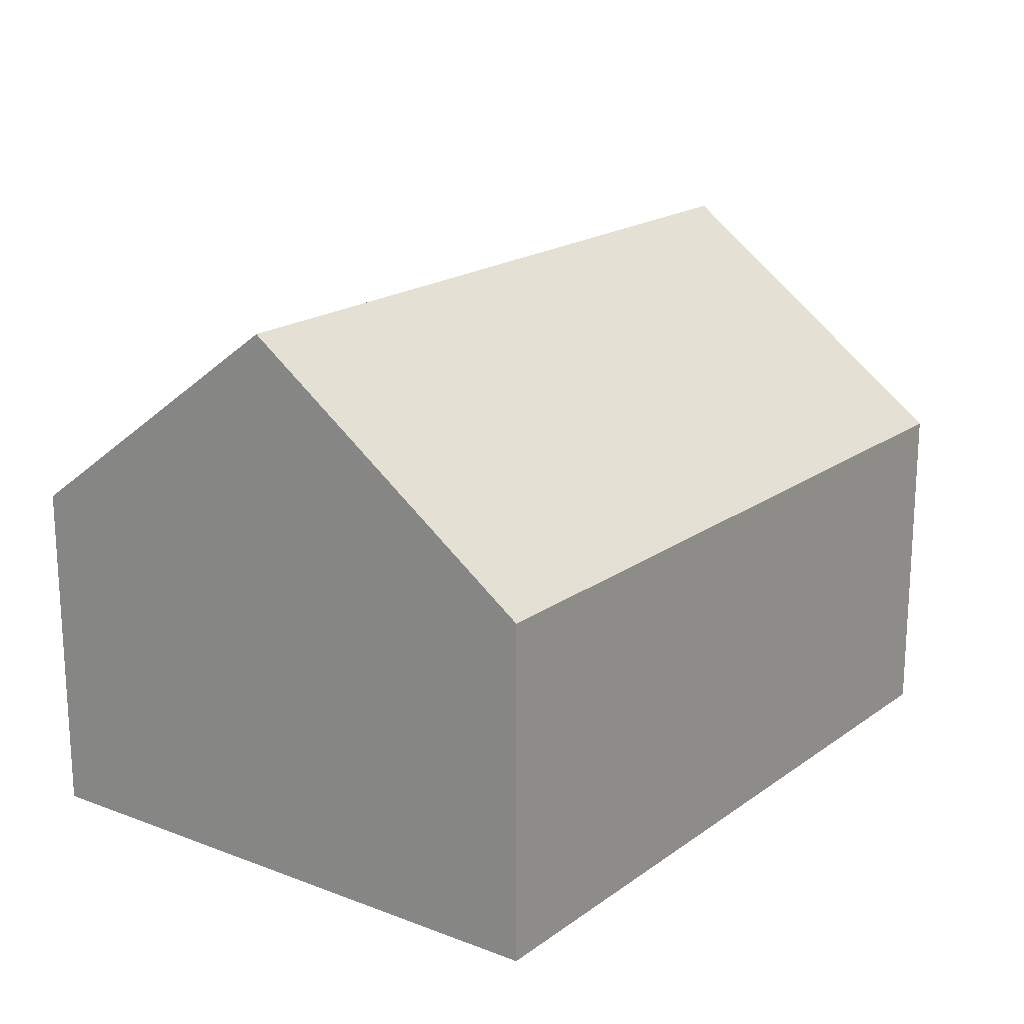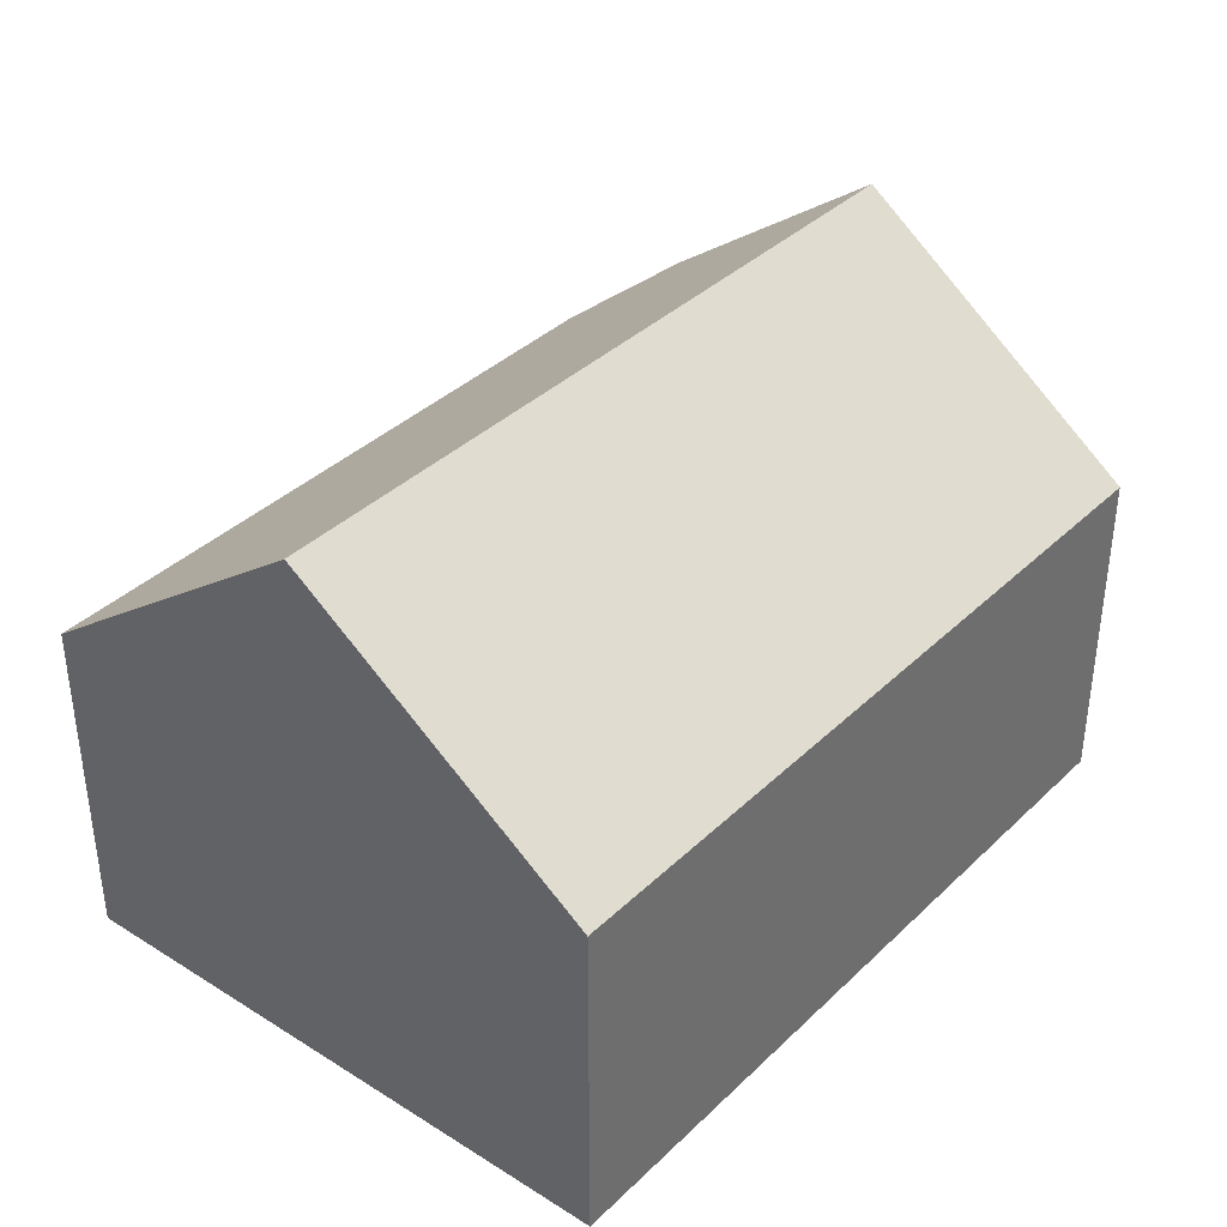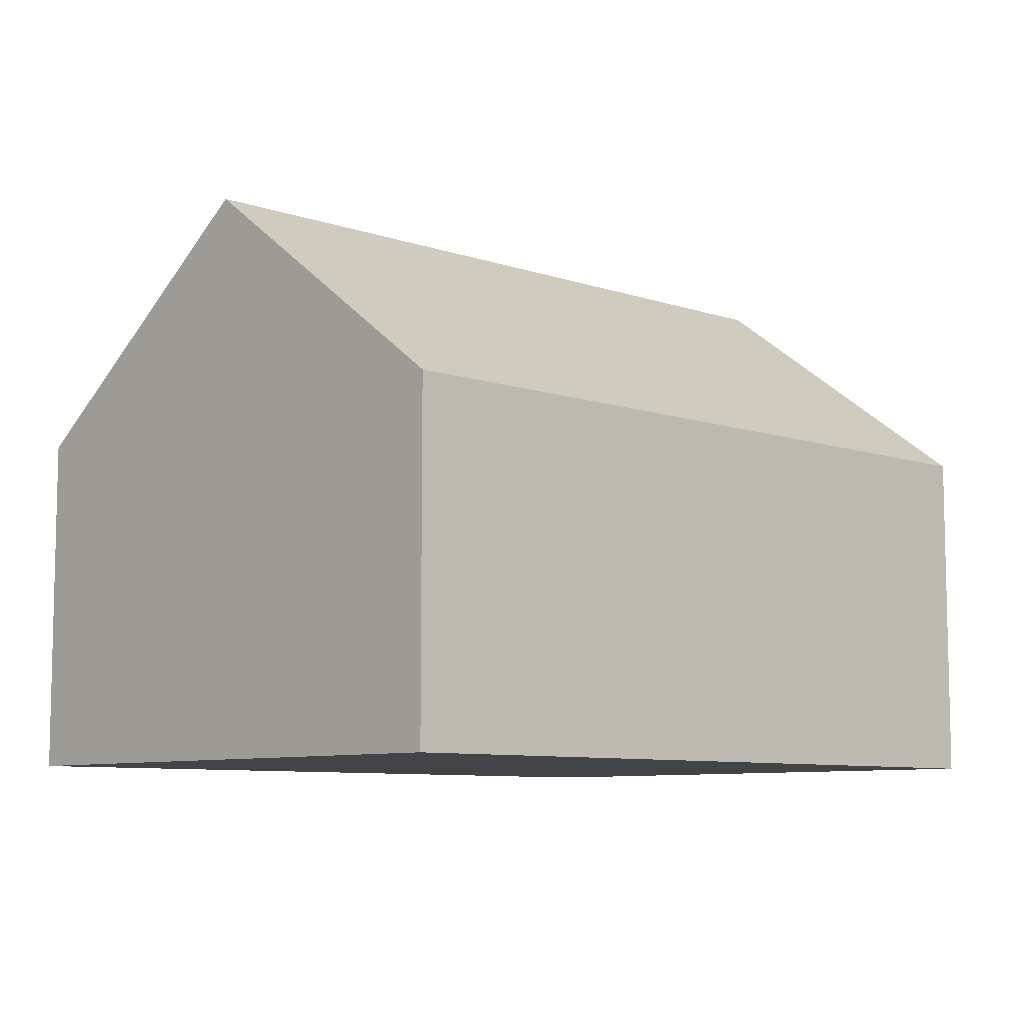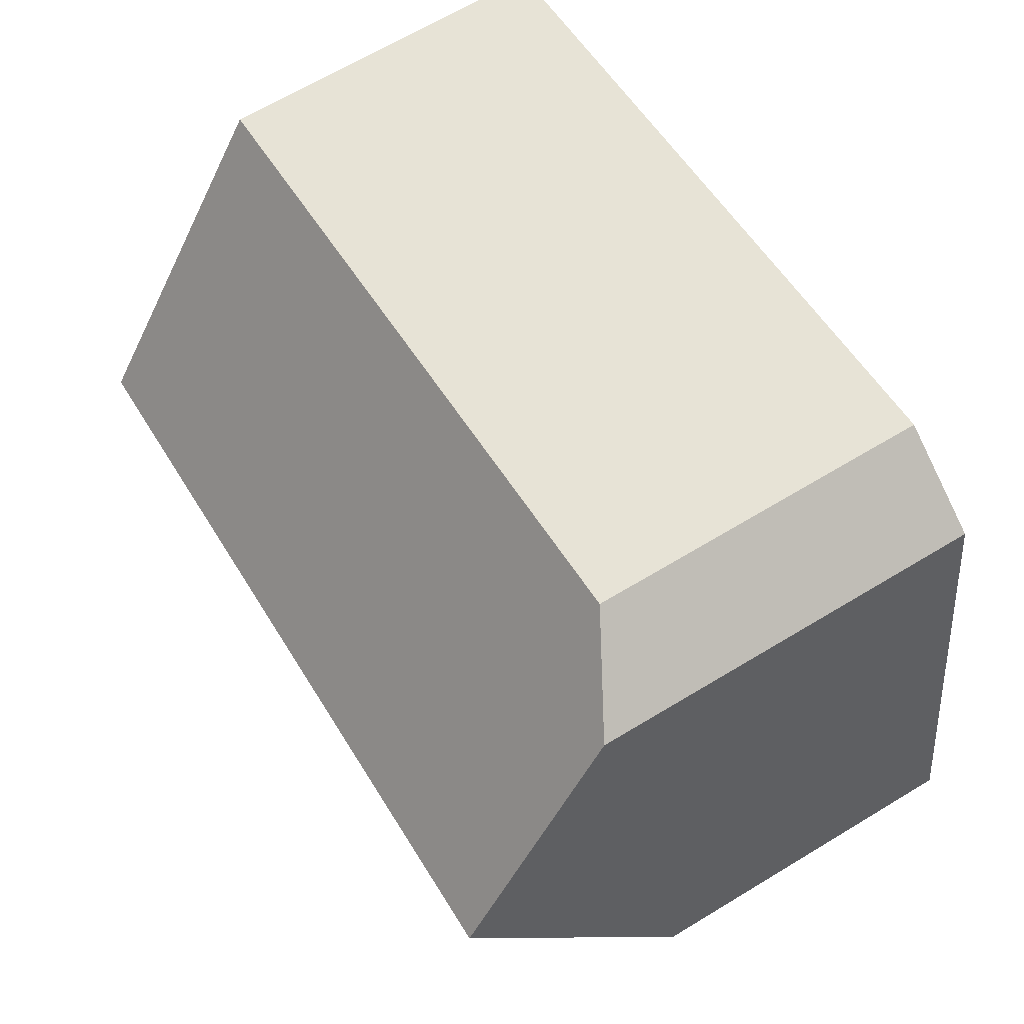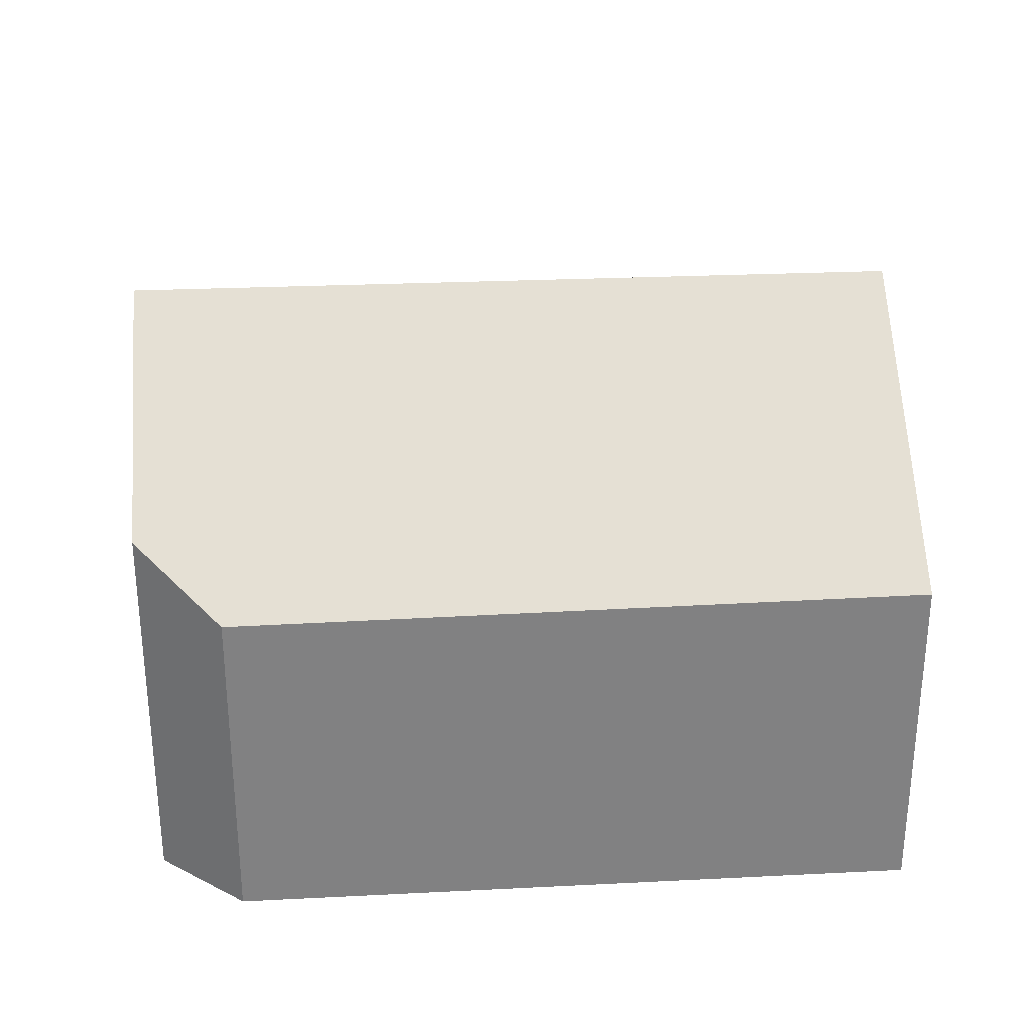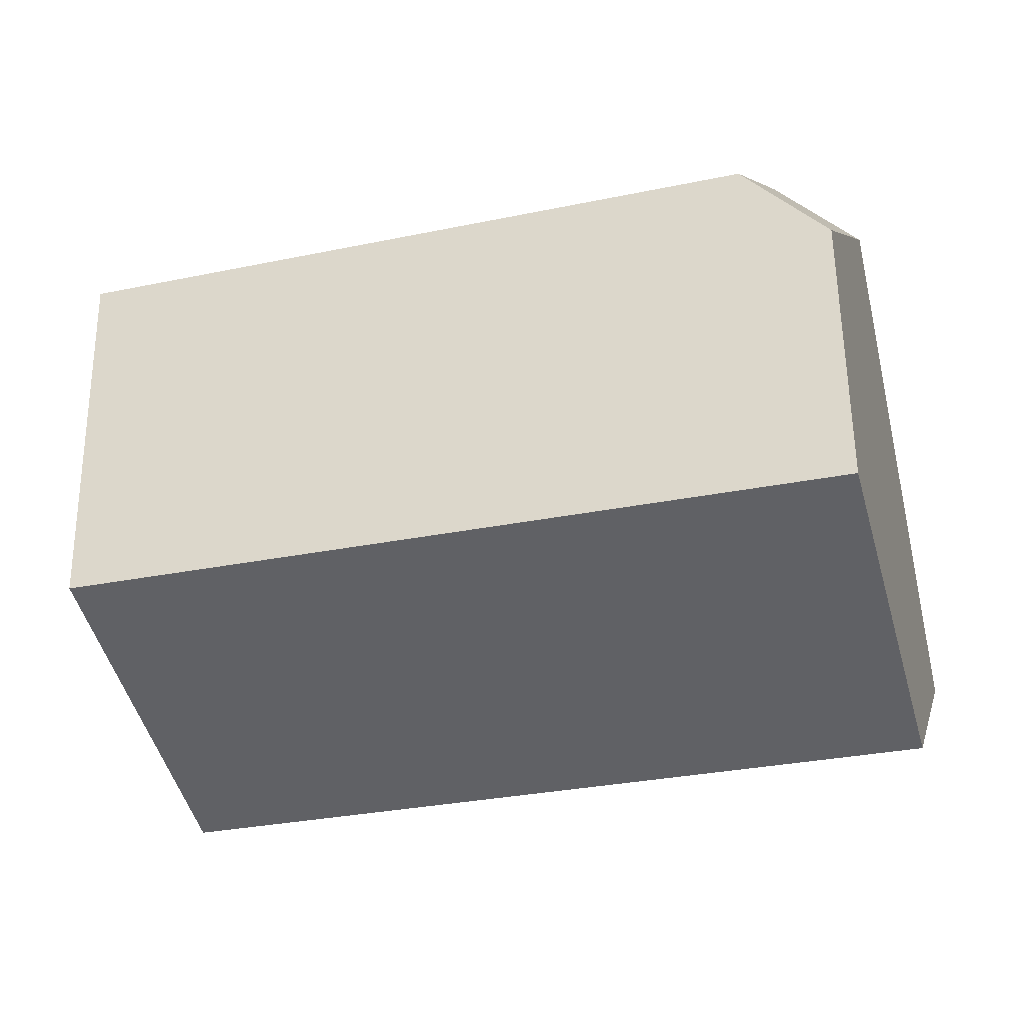
<metadata>
{"format":"obj","ext":"obj","renderer":"f3d","projection":"perspective","resolution":1024,"background":"white","views":[{"elev":18.9,"azim":136.3,"up":"+Y"},{"elev":37.6,"azim":139.1,"up":"+Y"},{"elev":-8.2,"azim":146.3,"up":"+Y"},{"elev":66.6,"azim":-121.2,"up":"+Z"},{"elev":29.8,"azim":5.7,"up":"+Y"},{"elev":5.4,"azim":-167.4,"up":"+Z"}]}
</metadata>
<code>
v  15.72 10.72 3.187
v  3.666 6.475 11.01
v  16.74 6.572 8.719
v  1.019 10.72 5.617
v  1.795 7.511 9.897
v  14.69 6.51 -2.427
v  0 6.51 3.986e-16
v  1.795 -6.06e-16 9.897
v  3.666 -6.743e-16 11.01
v  16.74 -5.339e-16 8.719
v  15.72 -1.951e-16 3.187
v  14.69 1.486e-16 -2.427
v  0 0 0
v  1.019 -3.439e-16 5.617
g defaultobject
f 1 2 3
f 2 1 4
f 2 4 5
f 6 4 1
f 4 6 7
f 8 2 5
f 2 8 9
f 2 10 3
f 10 2 9
f 10 1 3
f 1 10 6
f 6 10 11
f 6 11 12
f 12 7 6
f 7 12 13
f 7 5 4
f 5 7 8
f 8 7 14
f 14 7 13
f 9 11 10
f 11 9 8
f 11 8 12
f 12 8 14
f 12 14 13

</code>
